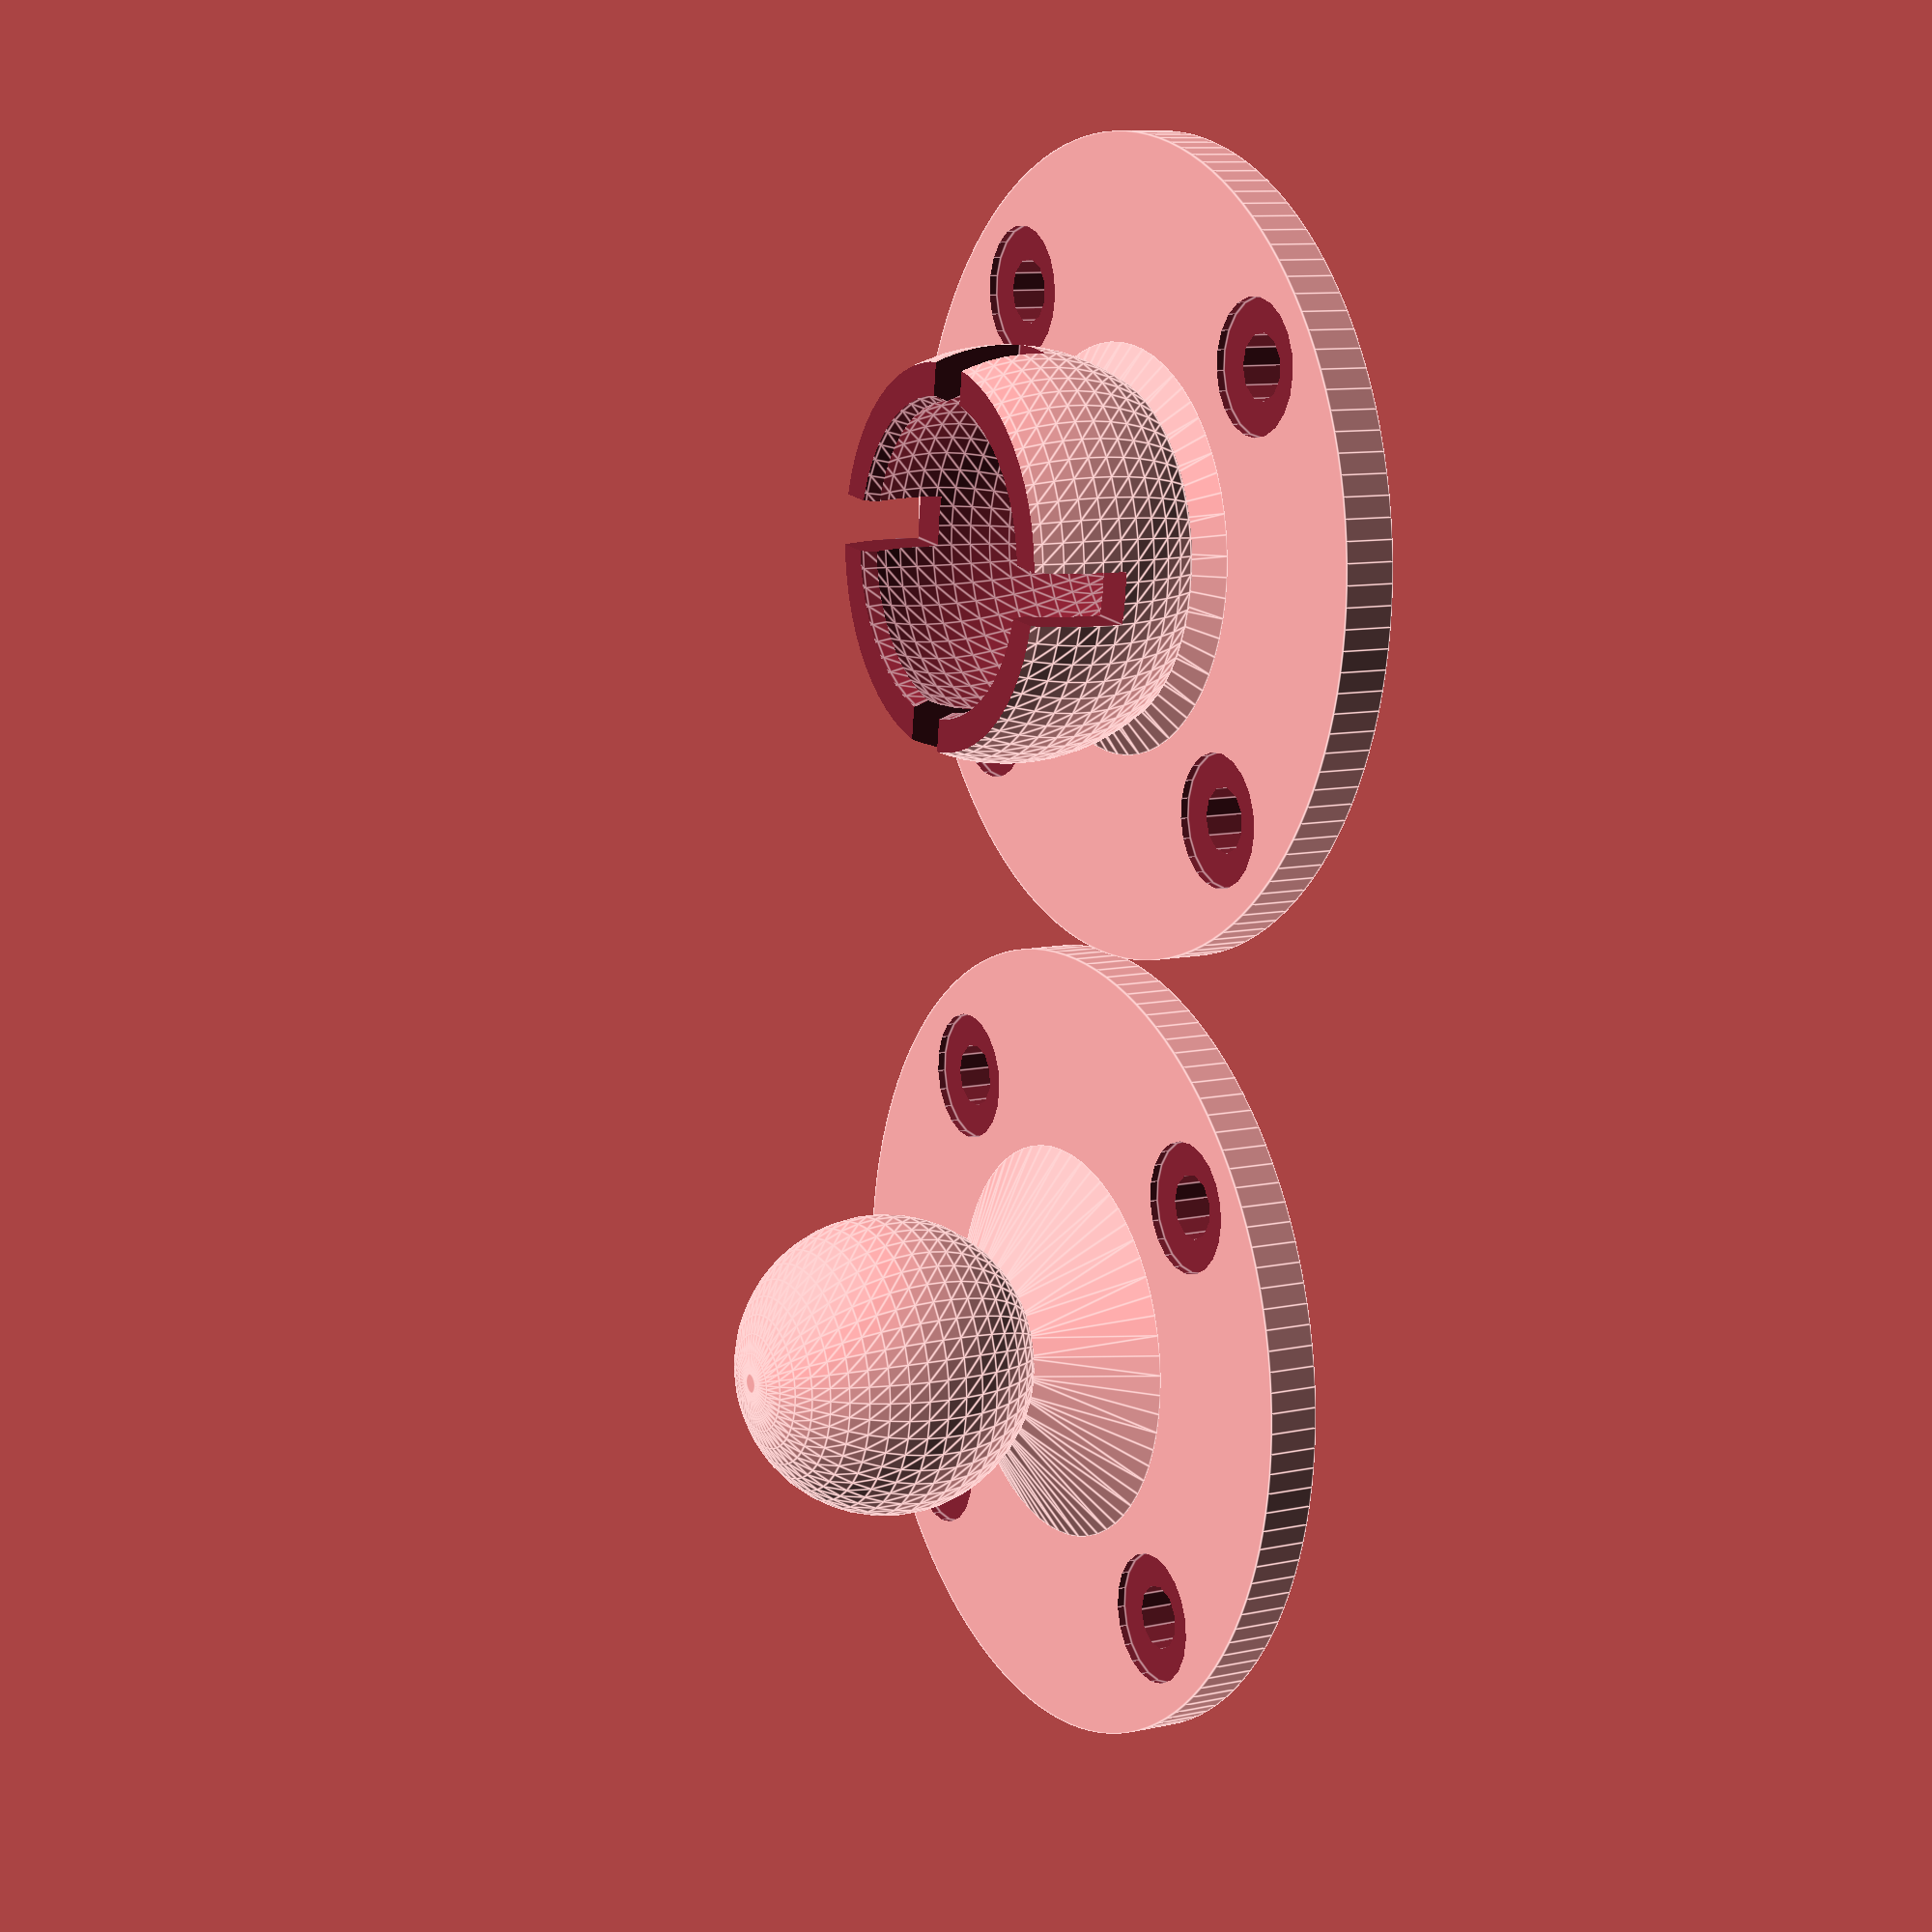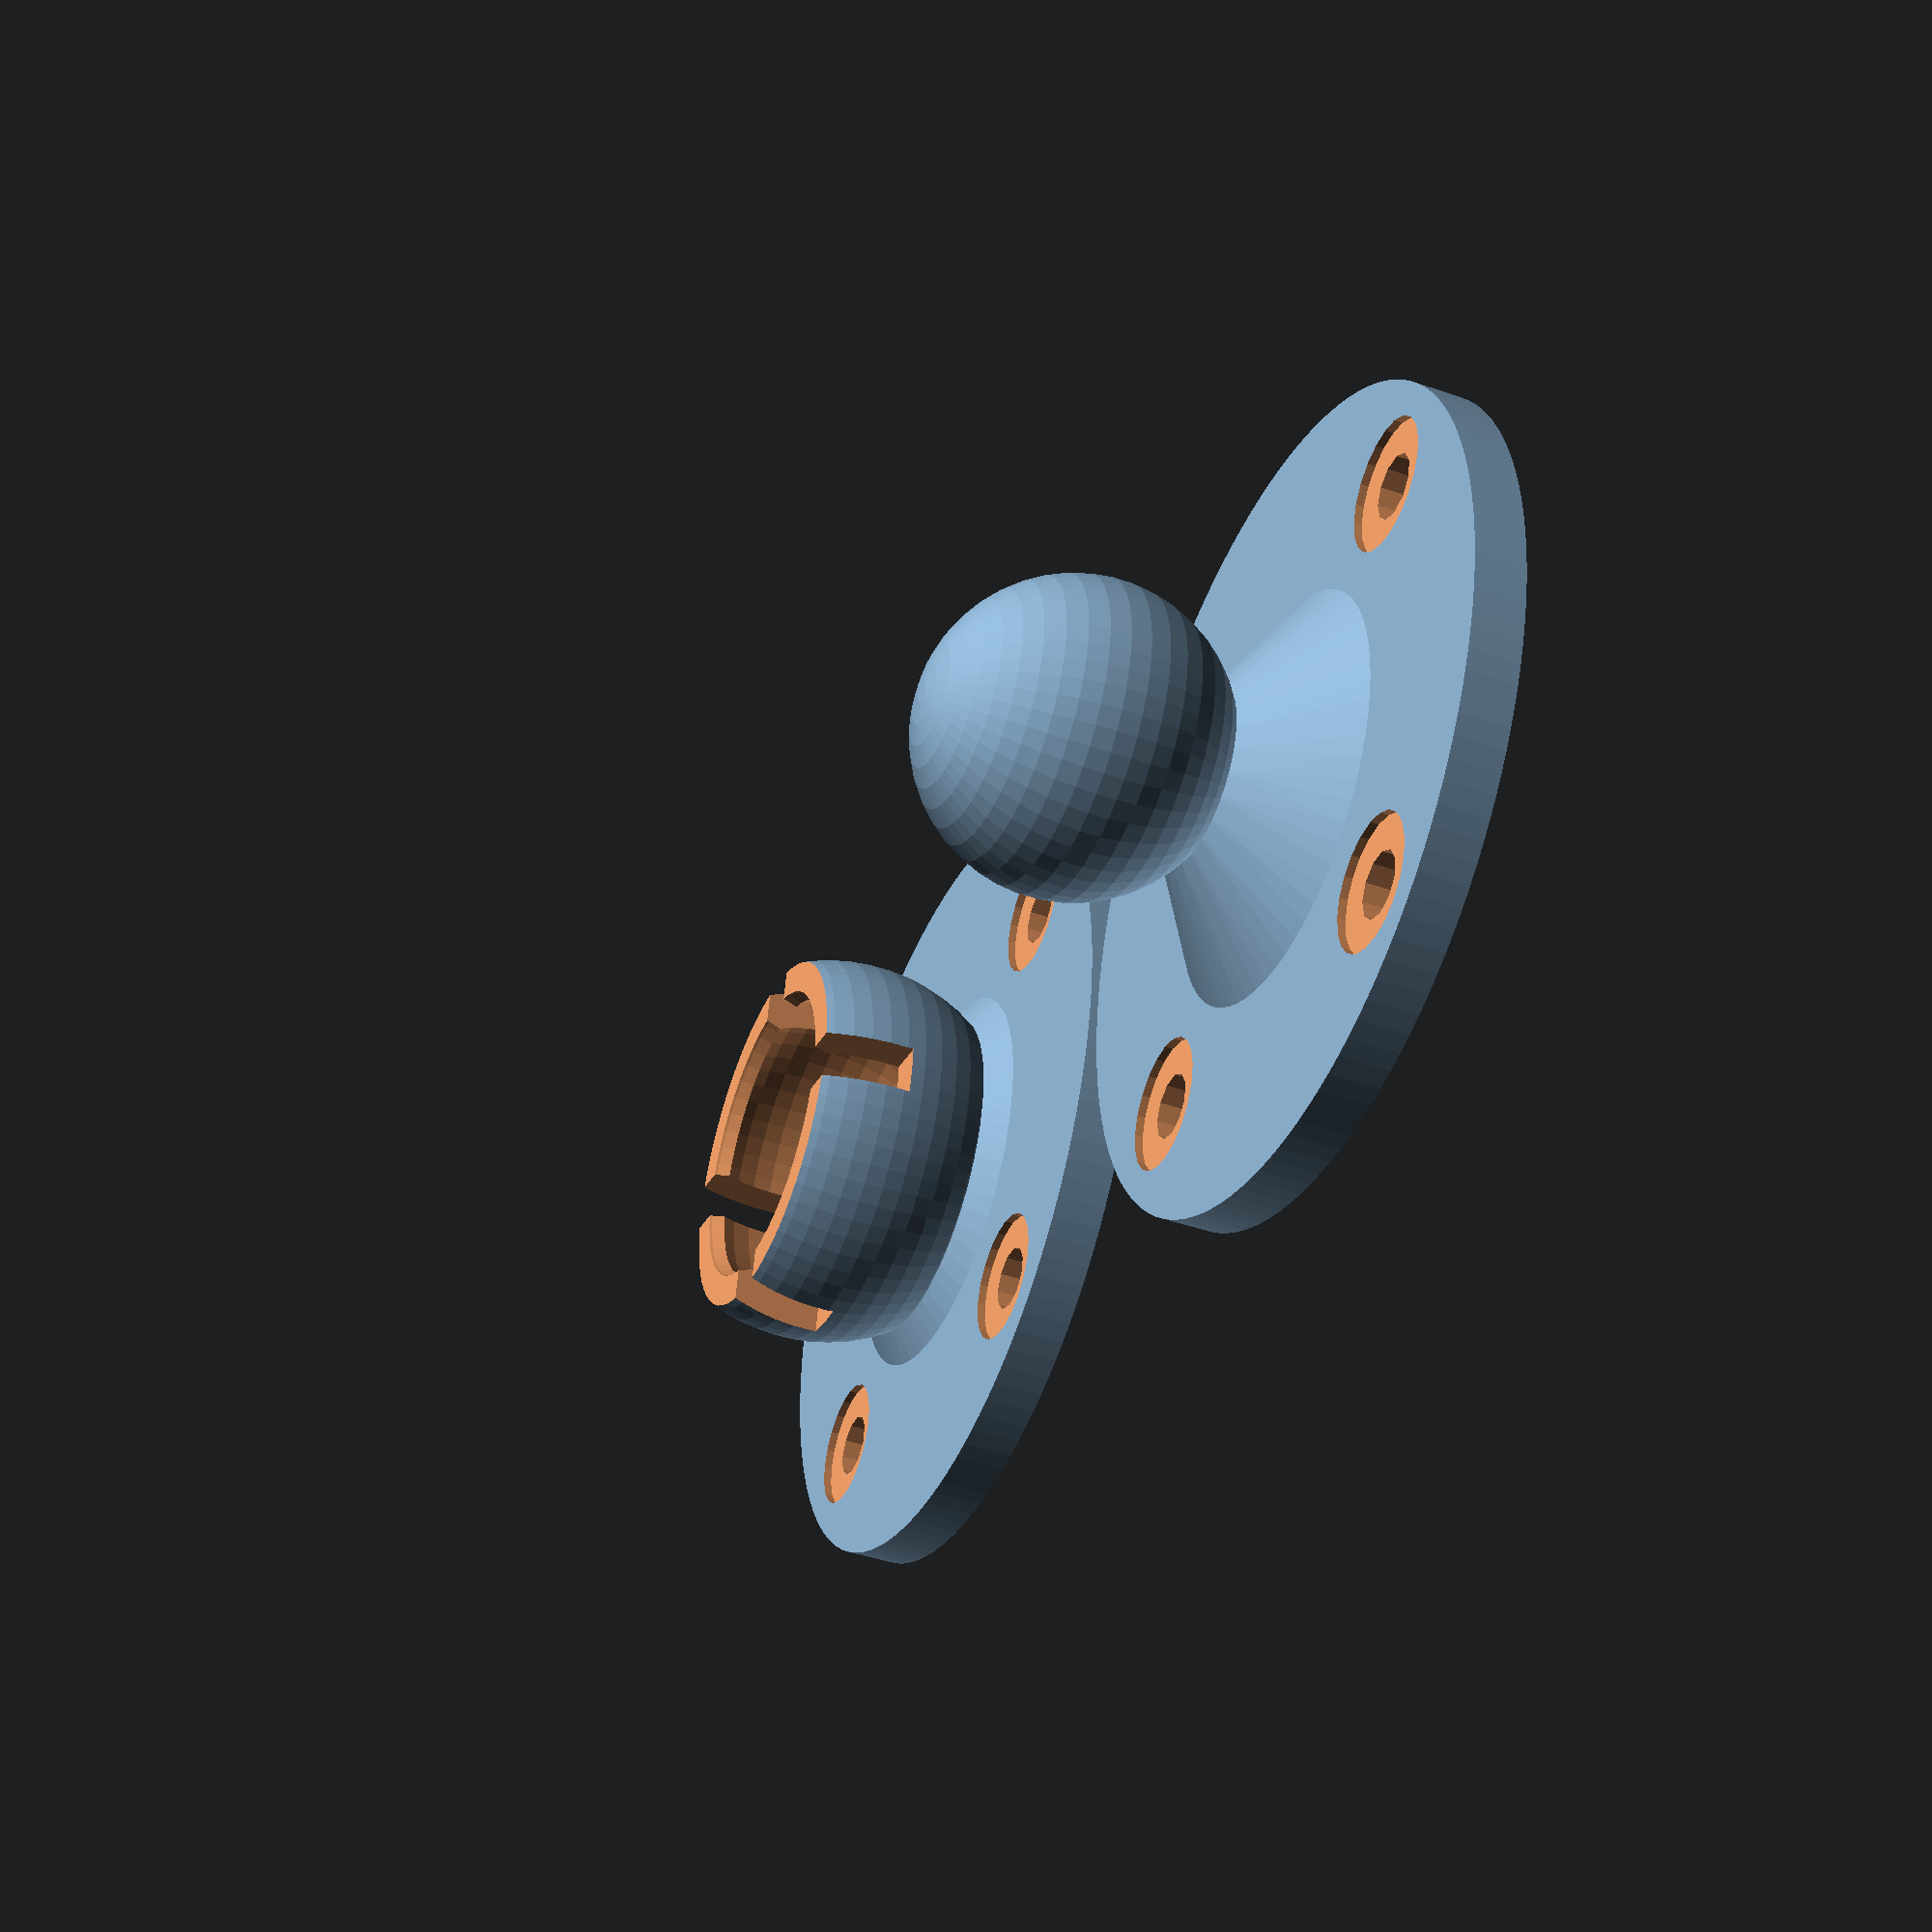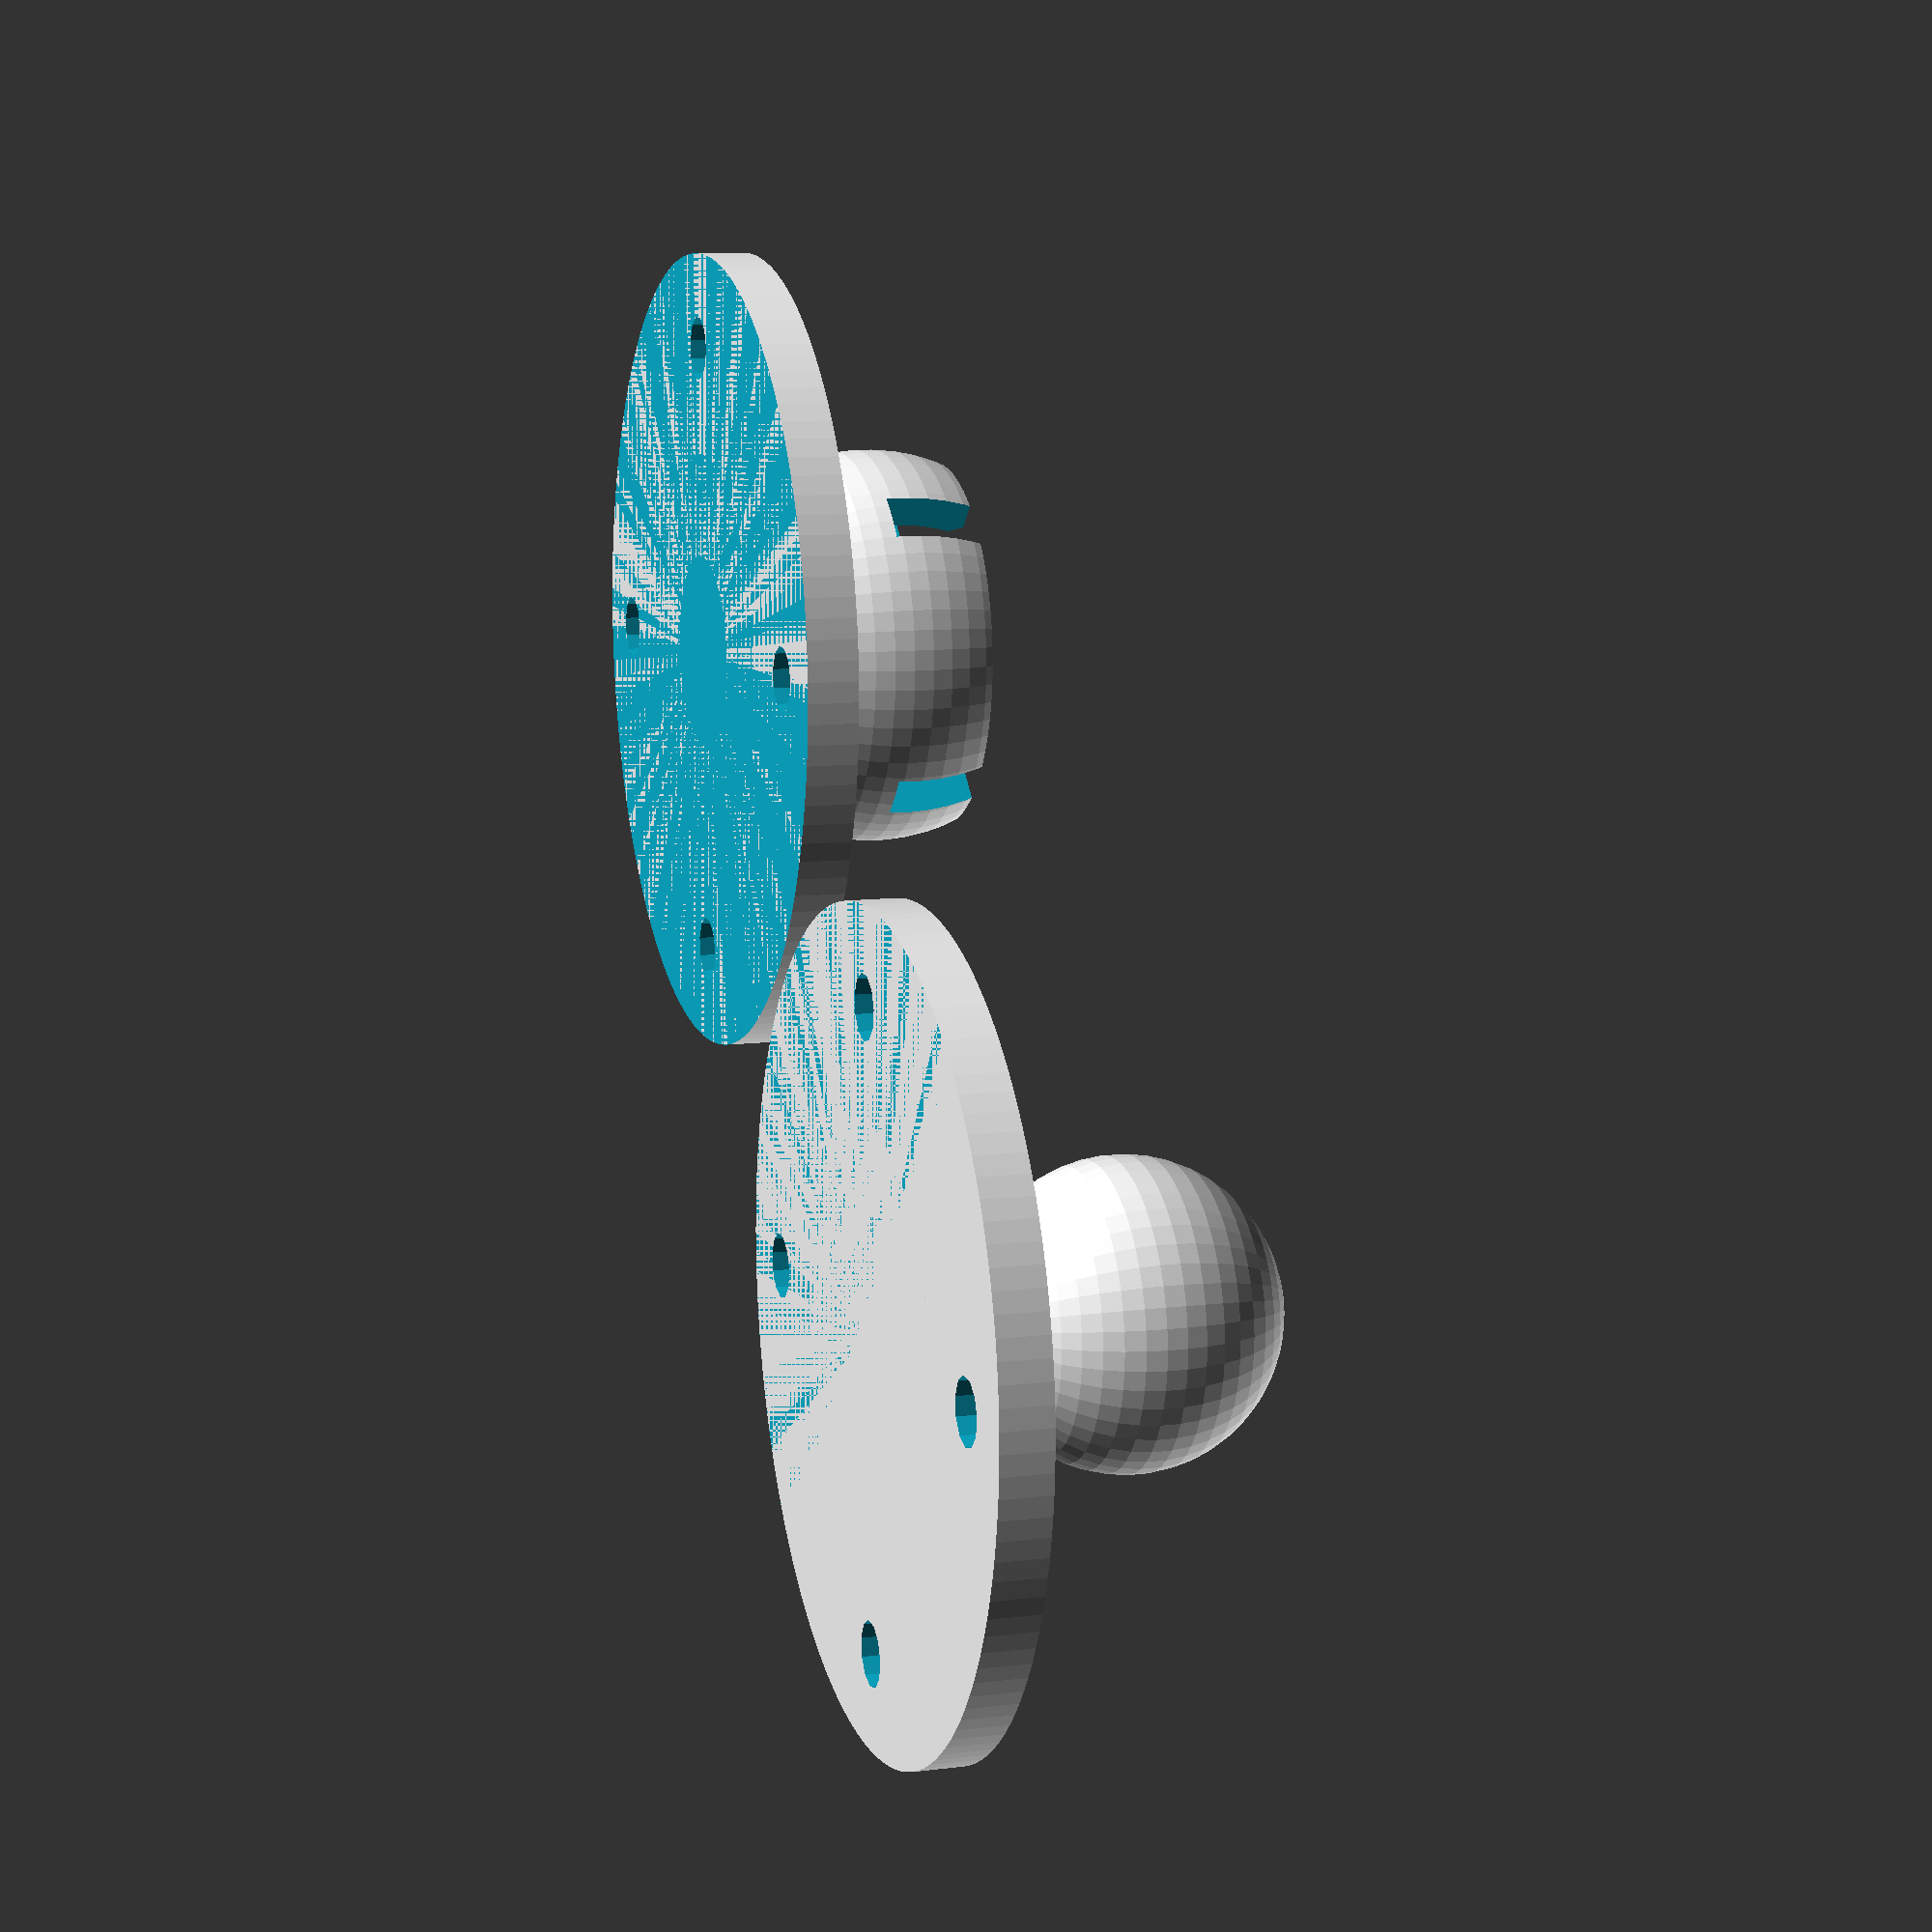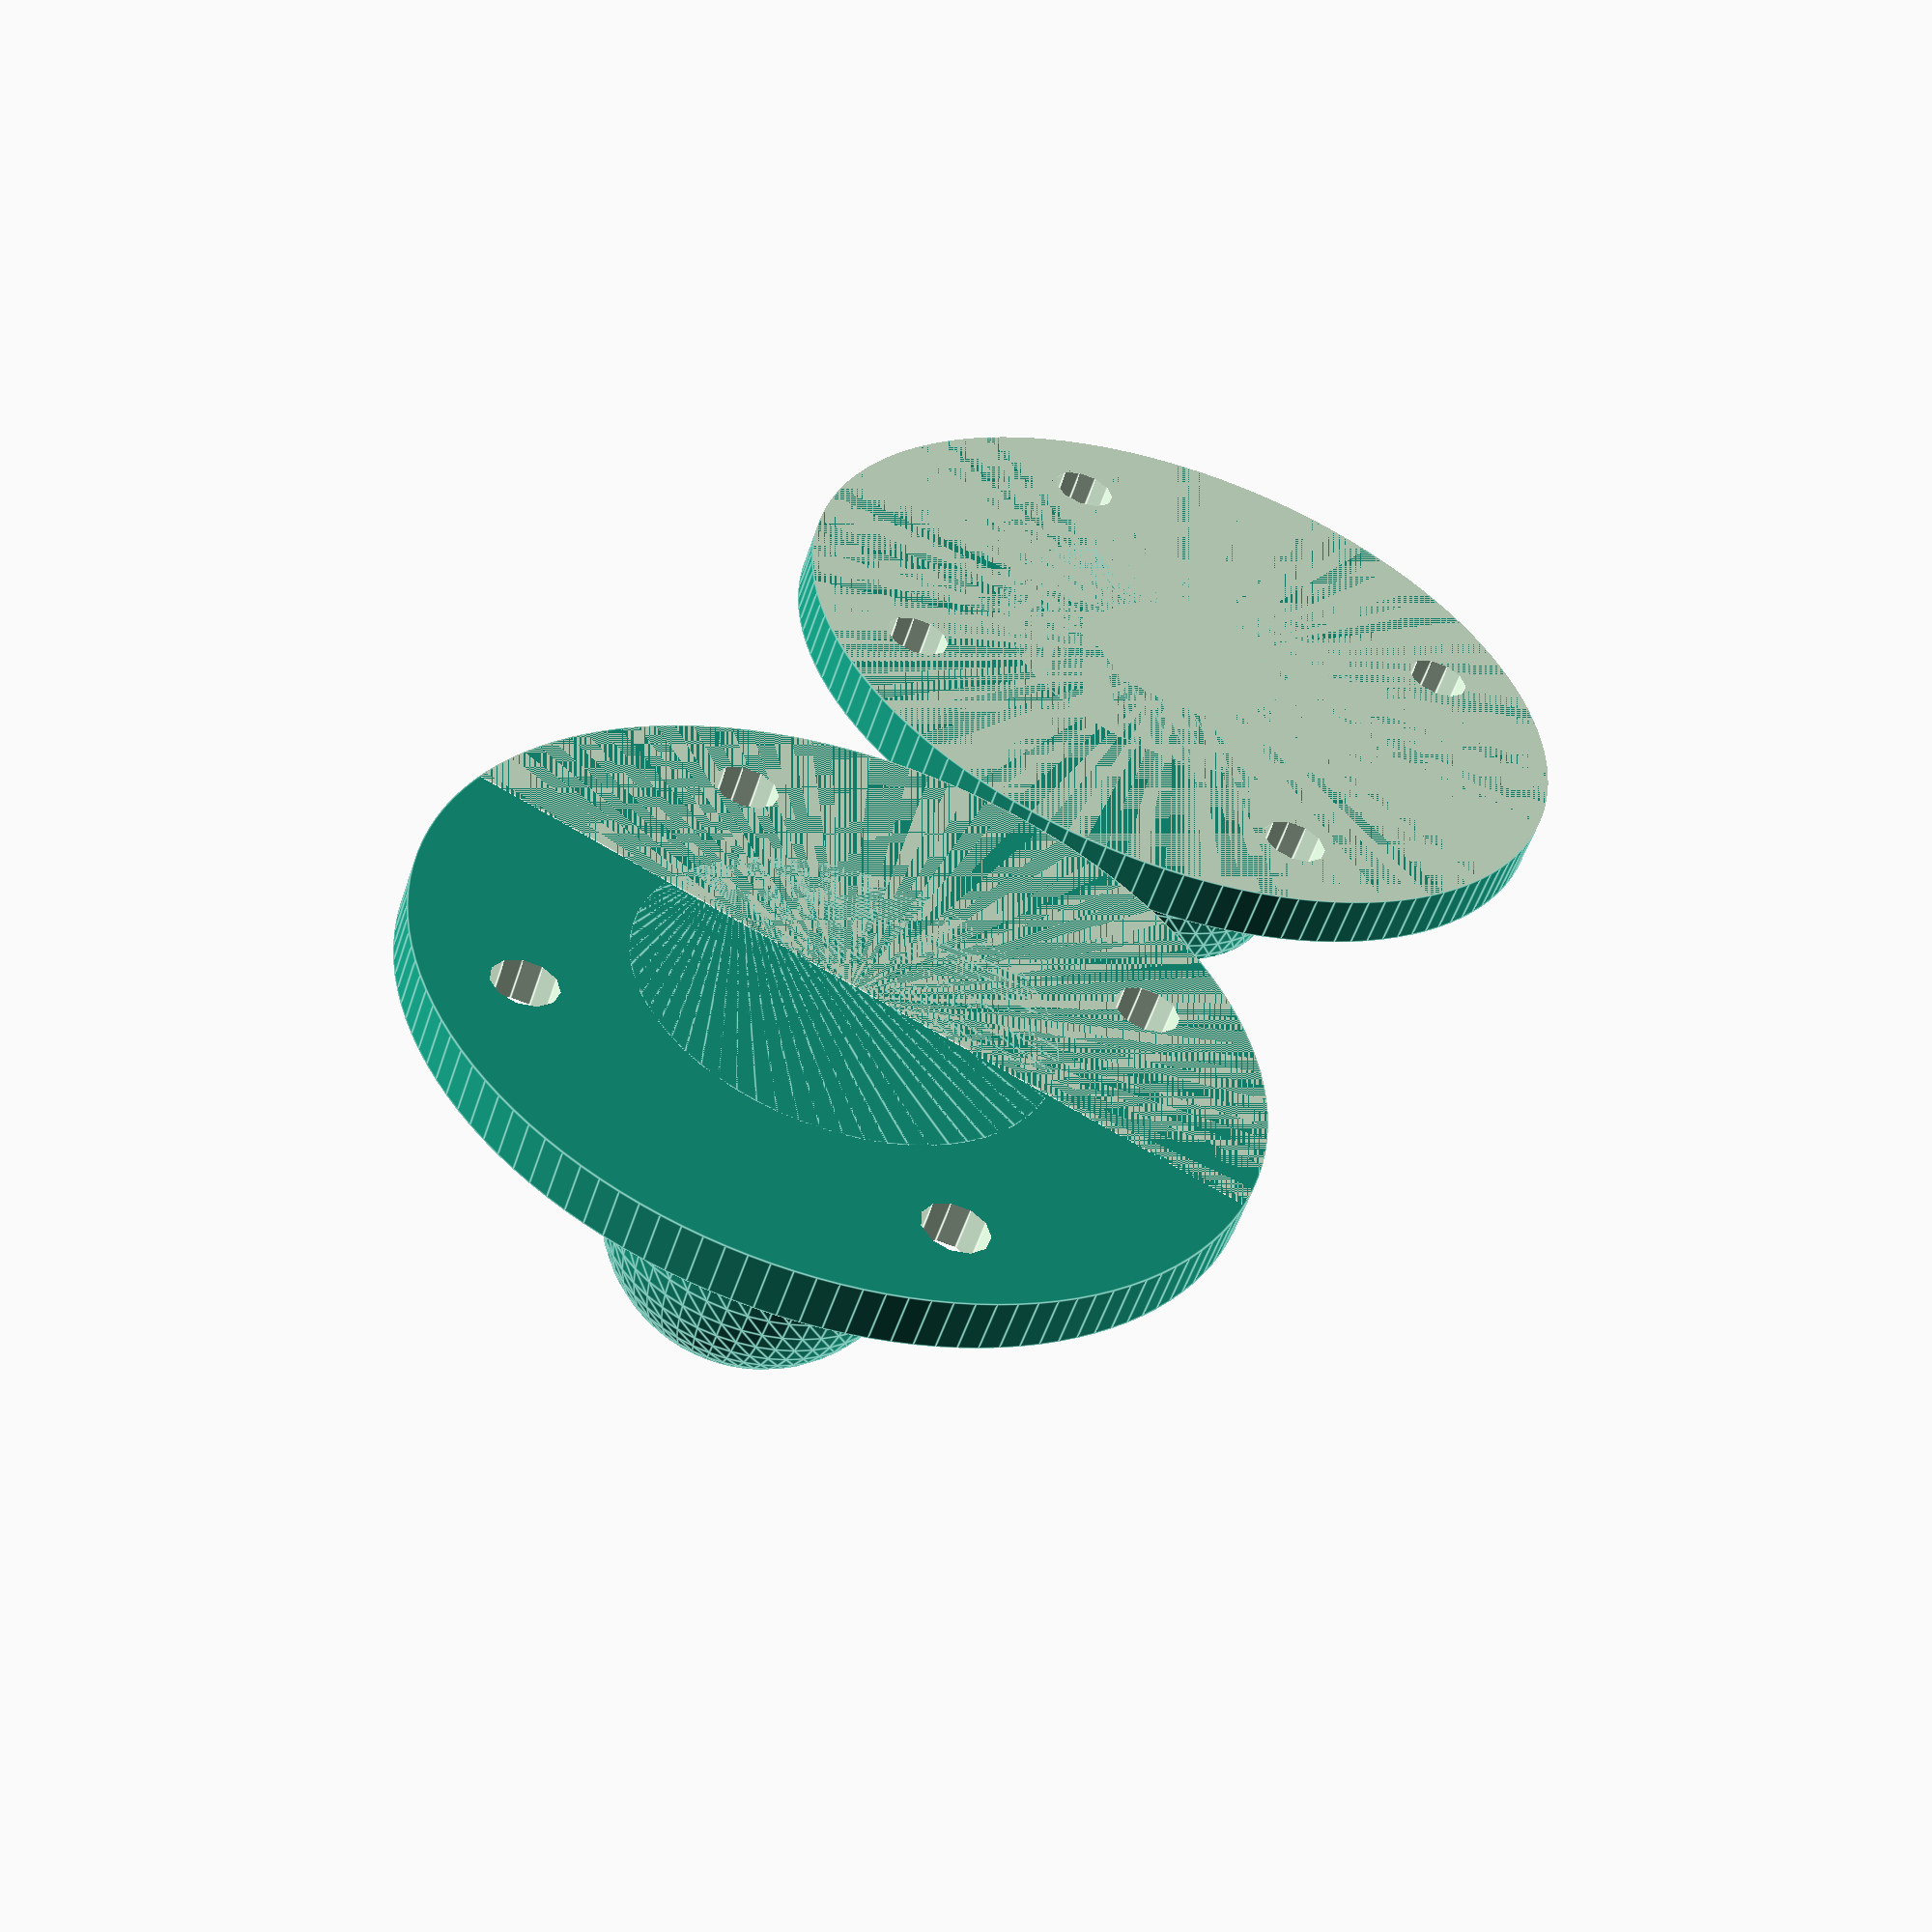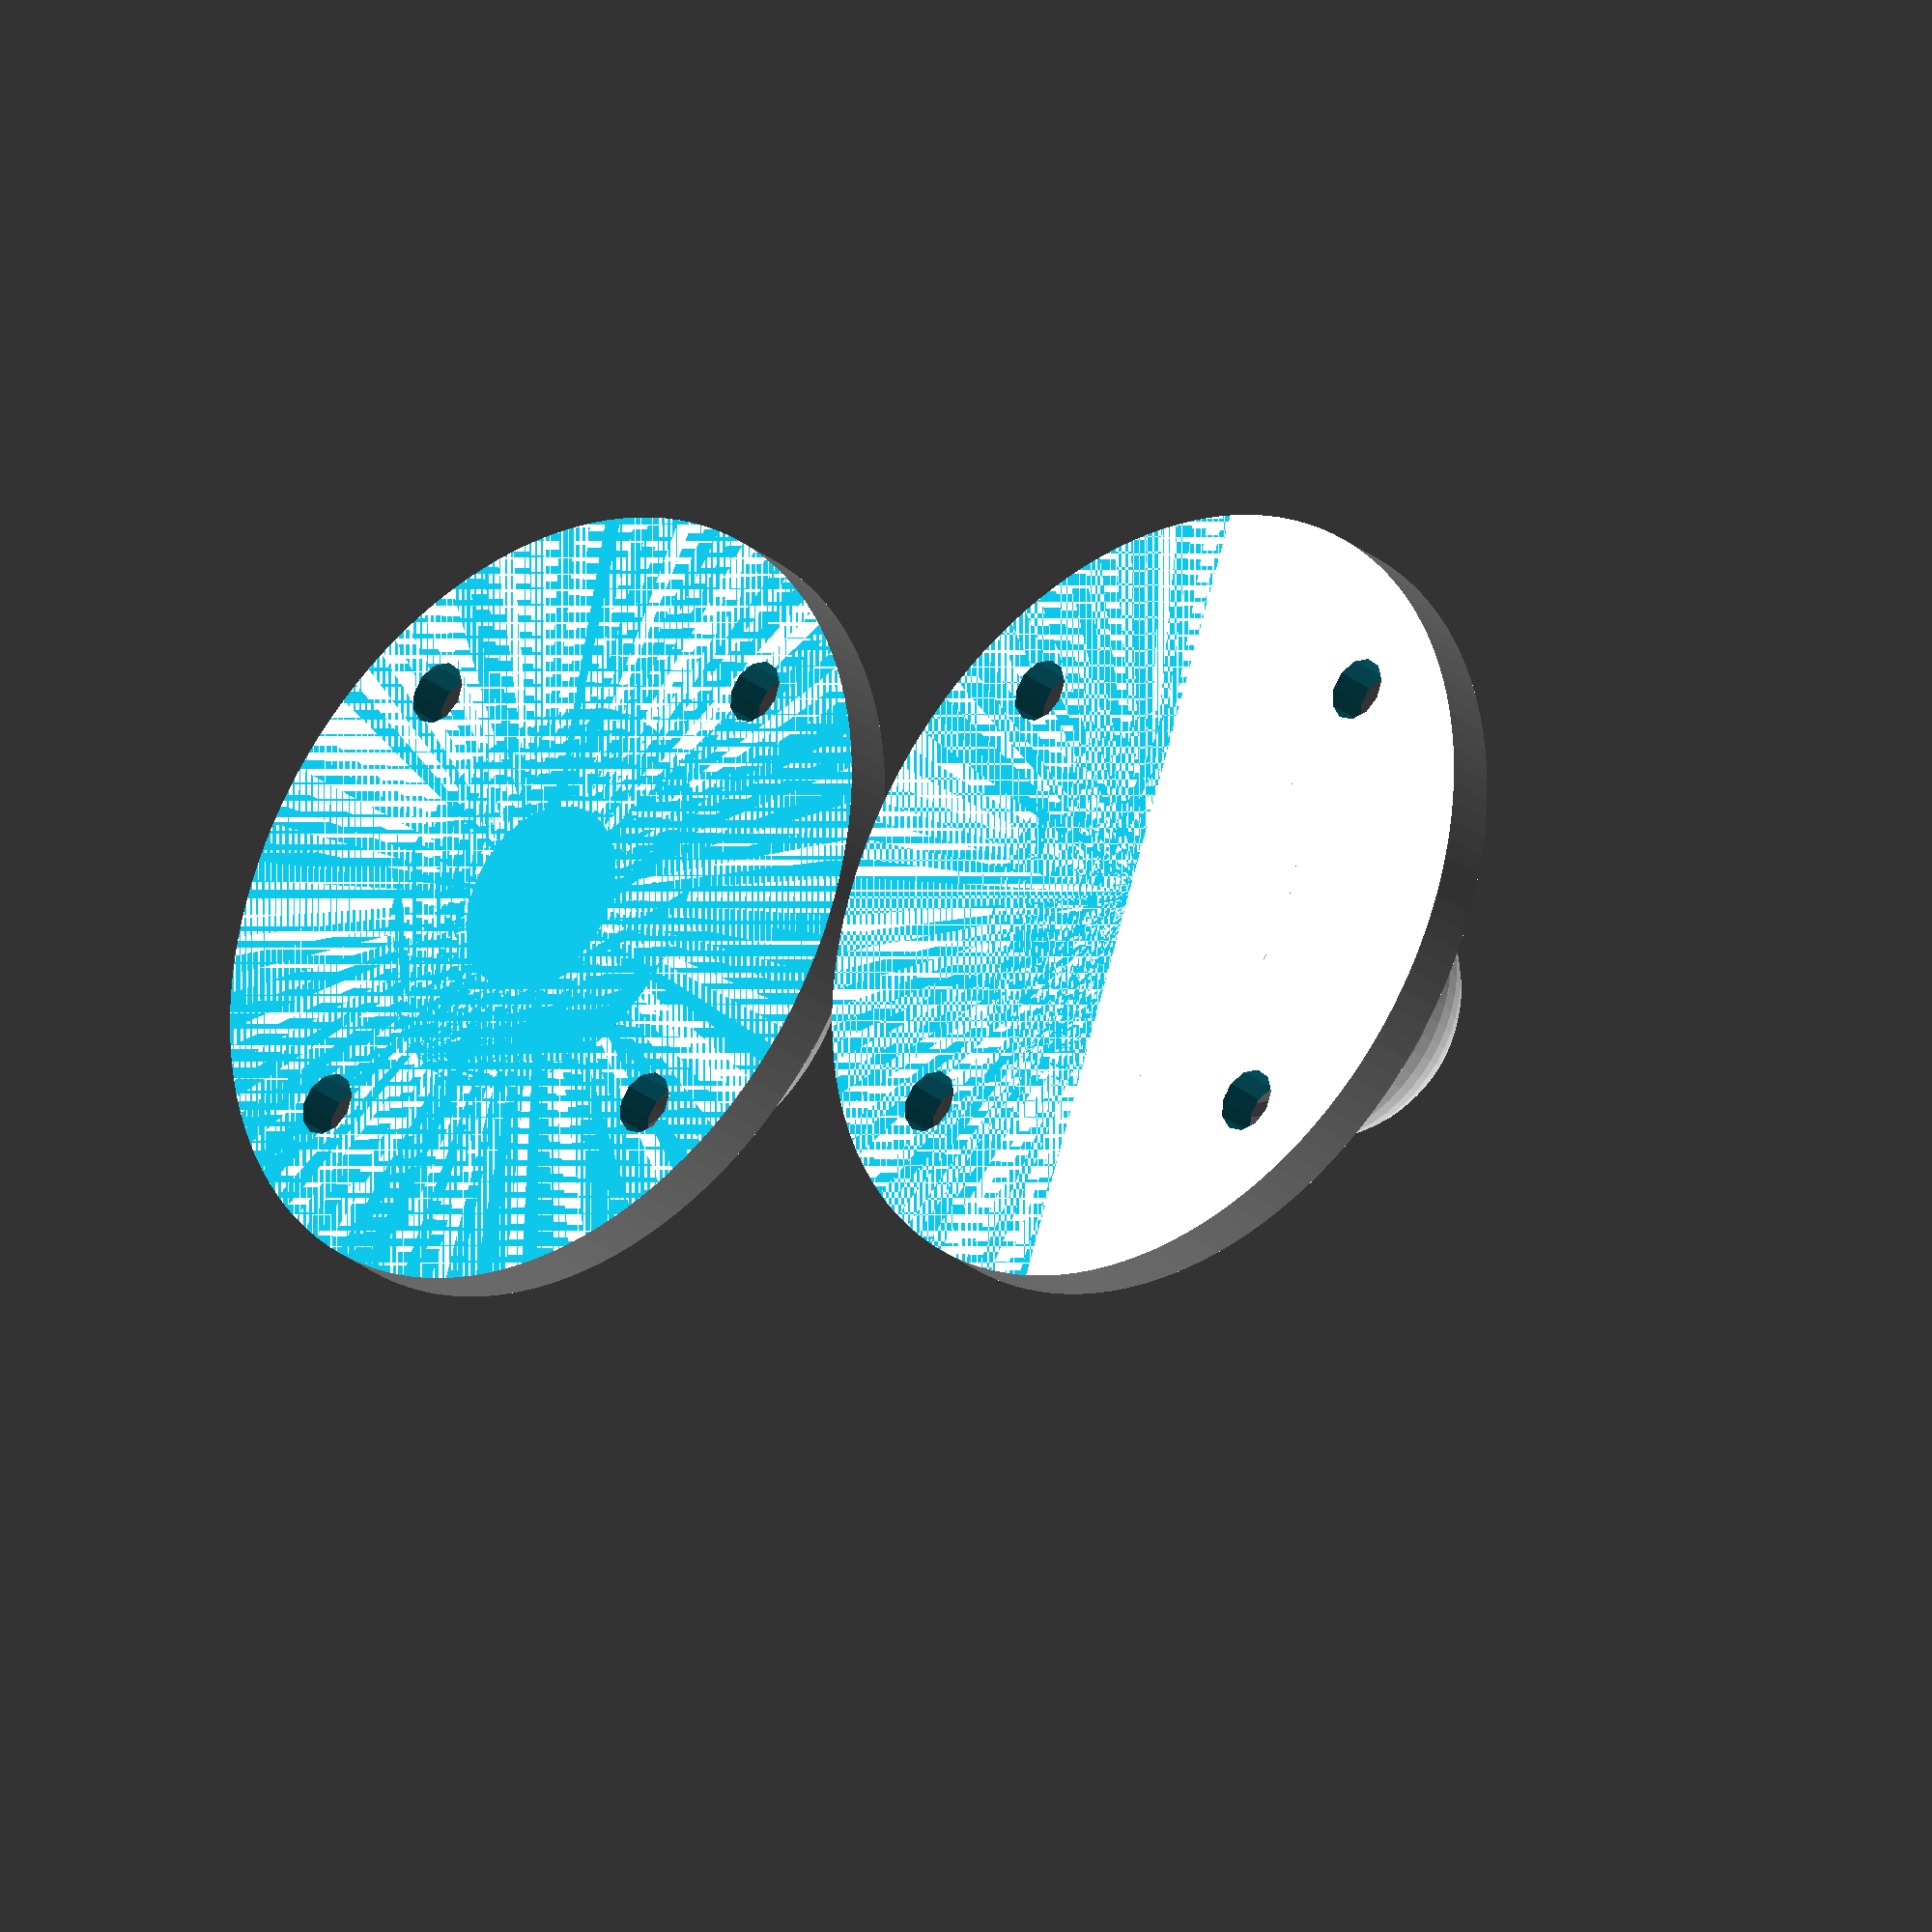
<openscad>
$fa = 1;
$fs = 1;
//$fn=50;

// Ball-and-socket joint for an articulated mirror stuck to a wall

part = "makeBoth"; // [makeBall:Ball,makeSocket:Socket,makeBoth:Both,assembled:Assembled]

// Diameter of Ball
ballSize = 15;

// Oversize for Socket
ballSlop = 1;

// Thickness of socket walls
socketThickness = 2.5;

// Thickness of Flange
flangeThickness = 2.5;

// Diameter of Flange
flangeDiameter = 40;

// Length of neck extension
neckLength = 10;

// Diameter of Mounting Holes
holeSize = 3.2;

// Diameter of Screw Head
screwHead = 6.5;

/* [Hidden] */
flangeMountFactor=.27; // placement for flange holes

if (part=="makeBall") ball();
else if (part=="makeSocket") socket();
else if (part=="makeBoth")
{
    ball();
    translate([flangeDiameter + 1, 0, 0]) socket();
}
else // assembled
{
    socket();
    translate([0,0,(flangeThickness+neckLength)*2-ballSize*.25]) rotate([180,0,0]) ball();
}

module ball()
{
    union()
    {
        base();
        translate([0,0,flangeThickness+neckLength]) sphere(d=ballSize);
    }
}

module socket()
{
    difference()
    {
        union()
        {
            base();

            // outer ball
            translate([0,0,flangeThickness+neckLength-ballSize*.25]) sphere(d=ballSize+(socketThickness*2));

        }

        // cut off top of ball
        translate([0,0,flangeThickness+neckLength]) cylinder(d=2*ballSize,h=2*ballSize);

        // add socket hole
        translate([0,0,flangeThickness+neckLength-ballSize*.25]) sphere(d=ballSize+ballSlop);

        // second sphere to bevel the lip
        translate([0,0,flangeThickness+neckLength+ballSize*.15]) sphere(d=ballSize+ballSlop);

        // add notches for easier insertion
        for (i=[0,90])
        rotate([0,0,i]) translate([0,0,flangeThickness+neckLength]) cube([socketThickness,ballSize + (socketThickness*2) + .1,ballSize*.6], center=true);

        // make sure bottom stays flat
        translate([0,0,-flangeDiameter]) cube(flangeDiameter*2,center=true);
    }
}


module base()
{
    difference()
    {
        union()
        {
            // flange base
            translate([0,0,flangeThickness/2])cylinder (d=flangeDiameter,h=flangeThickness,center=true);

            // neck
            hull()
            {
                translate([0,0,flangeThickness/2])cylinder (d=flangeDiameter/2,h=flangeThickness,center=true);
                translate([0,0,flangeThickness/2+neckLength-ballSize*.3]) cylinder(d=ballSize/2,h=.1,center=true);
            }
        }

        // flange holes
        for (i=[-1,1],j=[-1,1])
        translate ([i*(flangeDiameter*flangeMountFactor),j*(flangeDiameter*flangeMountFactor),-.1]) cylinder (d=holeSize,h=flangeThickness+neckLength);


        // screwhead relief
        for (i=[-1,1],j=[-1,1])
        translate ([i*(flangeDiameter*flangeMountFactor),j*(flangeDiameter*flangeMountFactor),flangeThickness-.4]) cylinder (d=screwHead,h=neckLength);

    }

}

</openscad>
<views>
elev=170.2 azim=97.6 roll=119.3 proj=p view=edges
elev=42.4 azim=191.3 roll=67.2 proj=p view=solid
elev=169.7 azim=136.3 roll=287.3 proj=p view=solid
elev=234.3 azim=64.8 roll=18.3 proj=p view=edges
elev=28.5 azim=340.8 roll=220.4 proj=o view=wireframe
</views>
